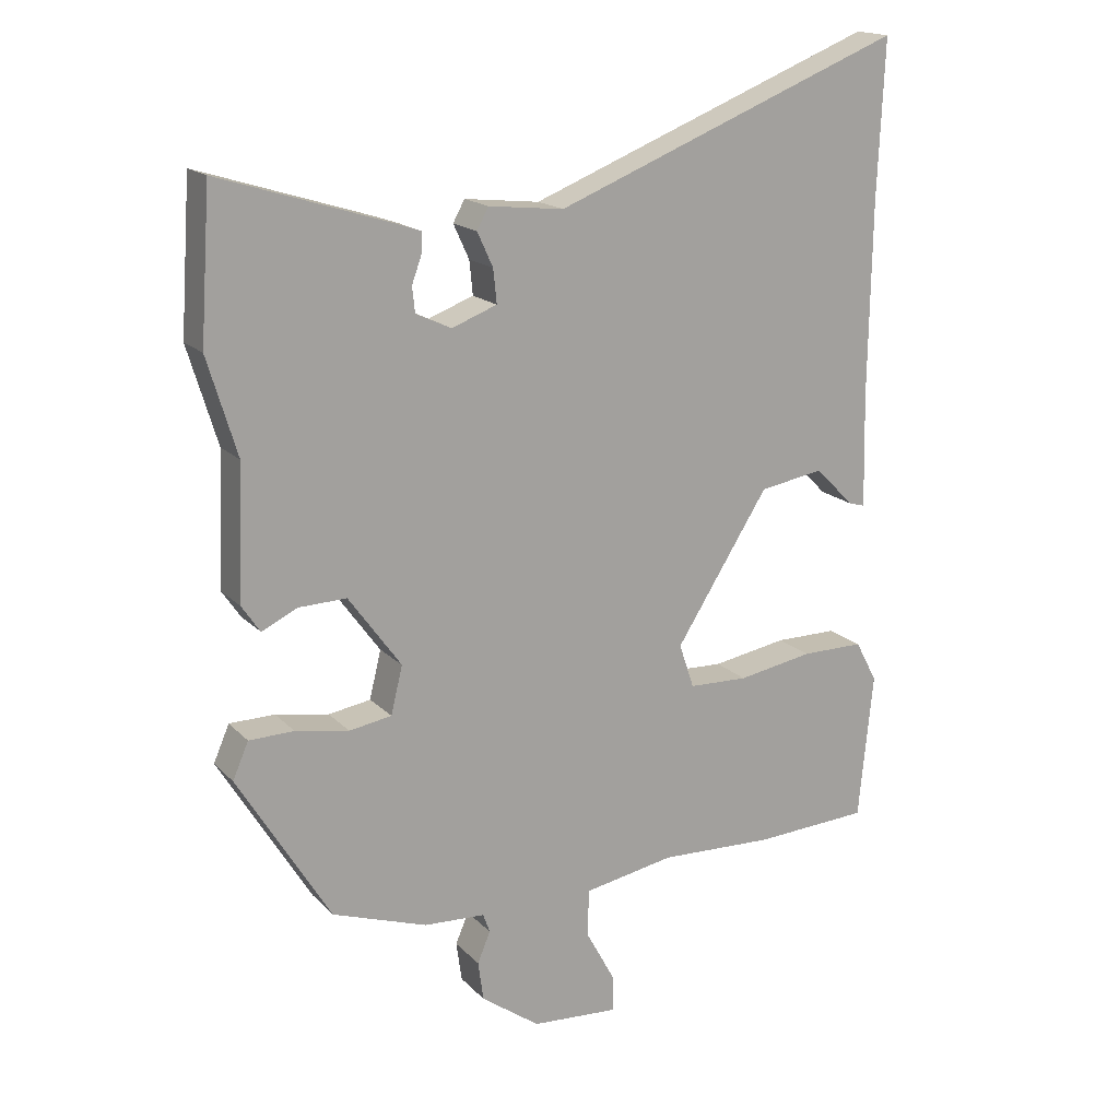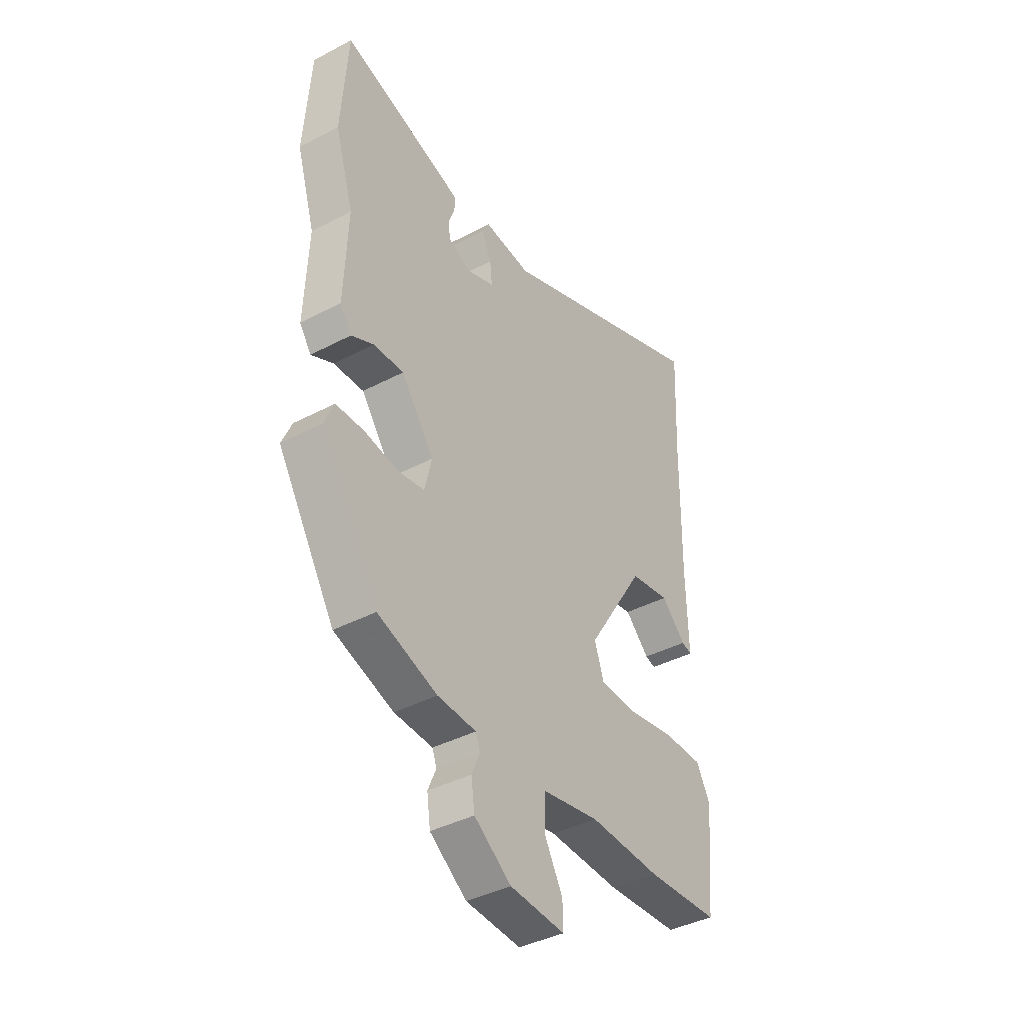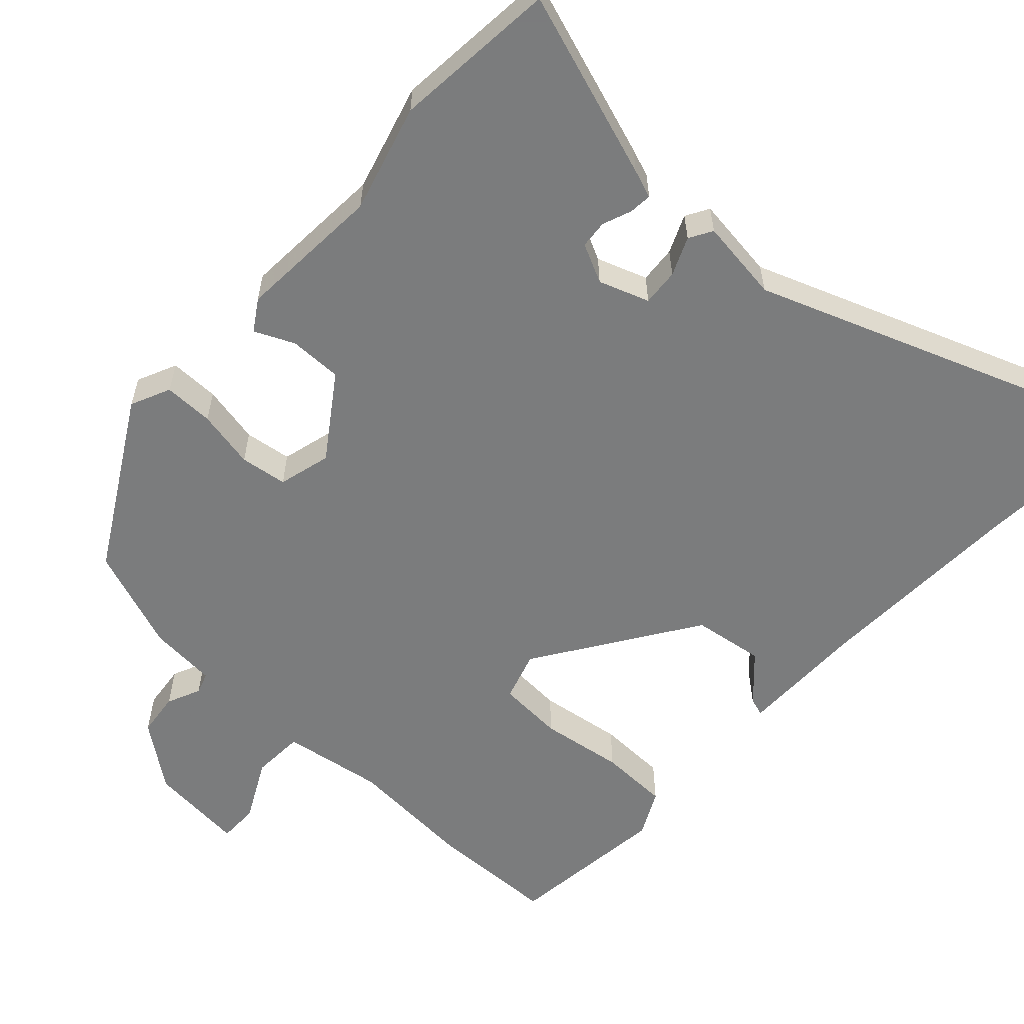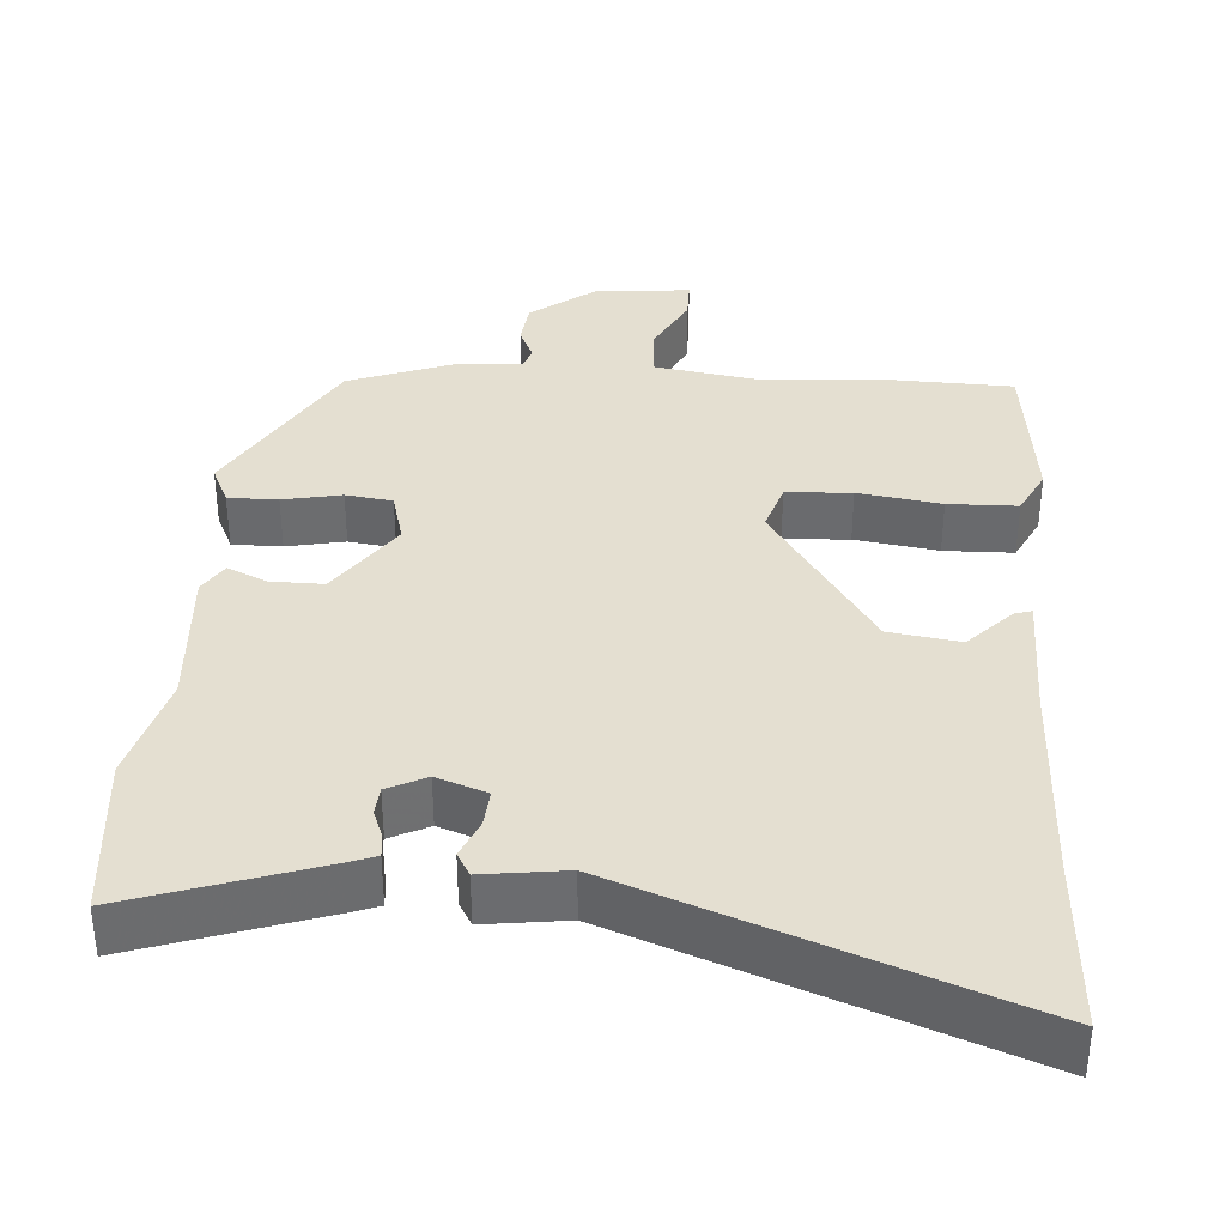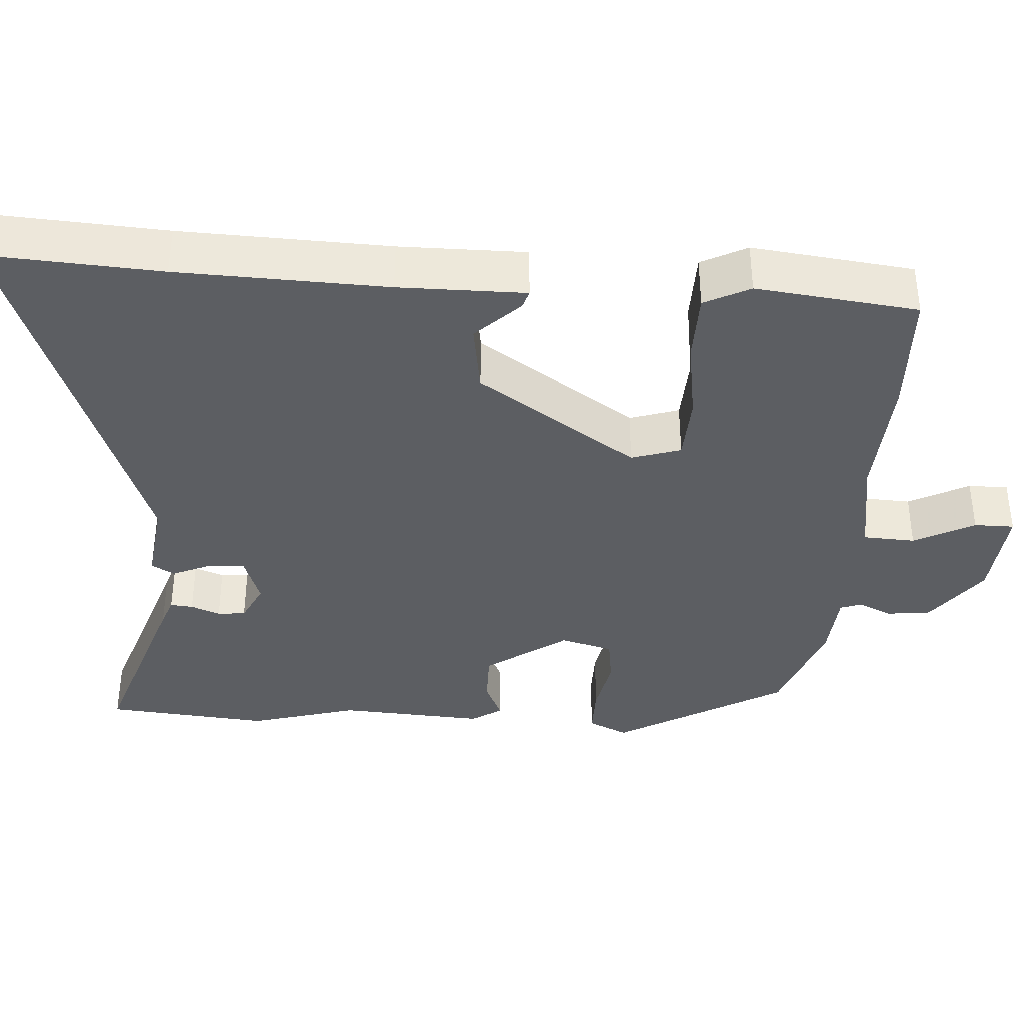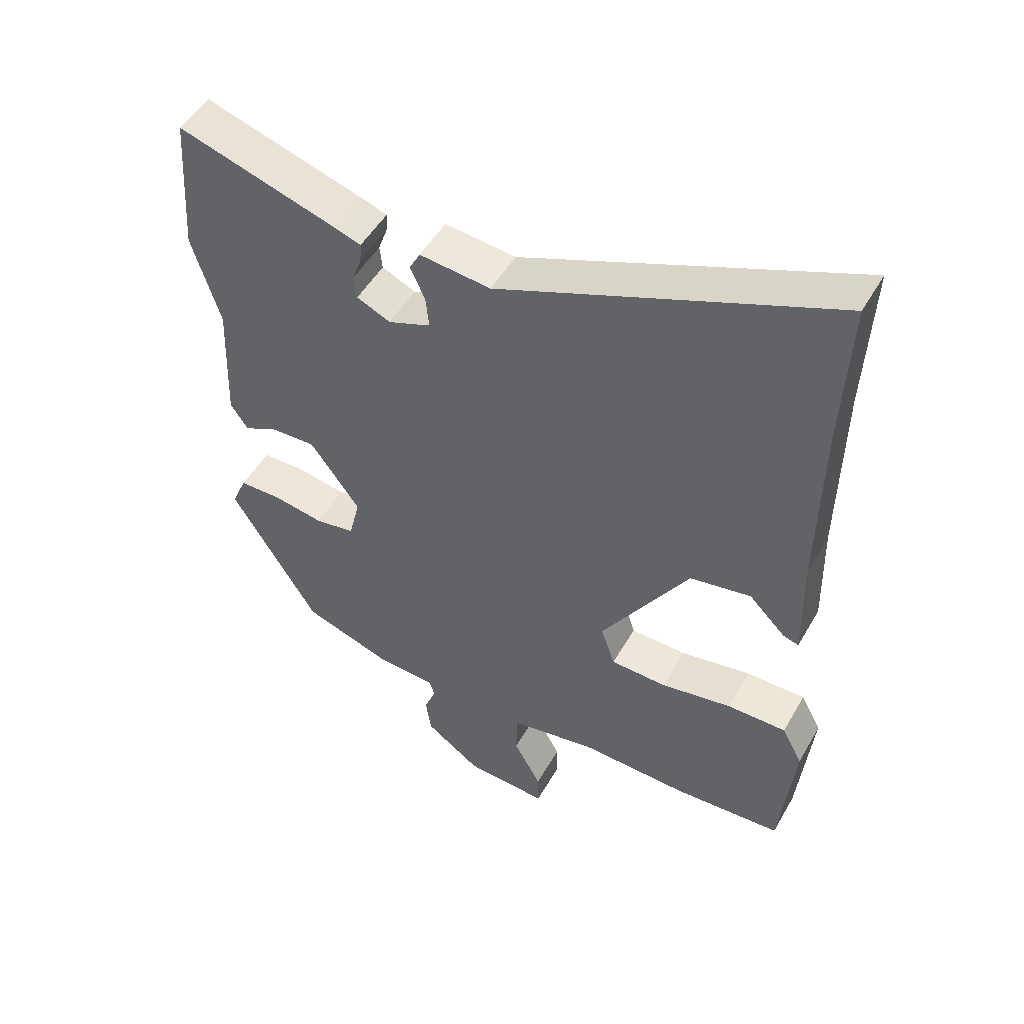
<metadata>
{"format":"obj","ext":"obj","renderer":"f3d","projection":"perspective","resolution":1024,"background":"white","views":[{"elev":17.2,"azim":-28.5,"up":"+Z"},{"elev":-39.9,"azim":-56.9,"up":"+Z"},{"elev":-58.6,"azim":-44.0,"up":"+Y"},{"elev":36.6,"azim":2.7,"up":"+Y"},{"elev":-37.8,"azim":85.1,"up":"+Y"},{"elev":49.9,"azim":28.9,"up":"+Z"}]}
</metadata>
<code>
v -0.362 0.07 -0.472
v -0.497 0.07 -0.25
v -0.474 0.07 -0.197
v -0.408 0.07 -0.196
v -0.33 0.07 -0.21
v -0.268 0.07 -0.2
v -0.251 0.07 -0.13
v -0.328 0.07 -0.024
v -0.398 0.07 -0.026
v -0.45 0.07 -0.051
v -0.477 0.07 -0.011
v -0.469 0.07 0.182
v -0.512 0.07 0.324
v -0.497 0.07 0.542
v -0.248 0.07 0.464
v -0.21 0.07 0.451
v -0.212 0.07 0.421
v -0.226 0.07 0.382
v -0.222 0.07 0.345
v -0.17 0.07 0.321
v -0.104 0.07 0.346
v -0.109 0.07 0.395
v -0.132 0.07 0.445
v -0.115 0.07 0.476
v -0.005 0.07 0.464
v 0.507 0.07 0.667
v 0.497 0.07 0.436
v 0.493 0.07 0.158
v 0.497 0.07 -0.01
v 0.473 0.07 -0.003
v 0.416 0.07 0.054
v 0.322 0.07 0.038
v 0.186 0.07 -0.176
v 0.208 0.07 -0.241
v 0.295 0.07 -0.244
v 0.405 0.07 -0.225
v 0.497 0.07 -0.225
v 0.529 0.07 -0.285
v 0.508 0.07 -0.5
v 0.339 0.07 -0.509
v 0.171 0.07 -0.502
v 0.038 0.07 -0.526
v 0.036 0.07 -0.595
v 0.079 0.07 -0.674
v 0.08 0.07 -0.727
v -0.048 0.07 -0.718
v -0.134 0.07 -0.656
v -0.142 0.07 -0.598
v -0.123 0.07 -0.553
v -0.133 0.07 -0.525
v -0.223 0.07 -0.52
v -0.362 0 -0.472
v -0.497 0 -0.25
v -0.474 0 -0.197
v -0.408 0 -0.196
v -0.33 0 -0.21
v -0.268 0 -0.2
v -0.251 0 -0.13
v -0.328 0 -0.024
v -0.398 0 -0.026
v -0.45 0 -0.051
v -0.477 0 -0.011
v -0.469 0 0.182
v -0.512 0 0.324
v -0.497 0 0.542
v -0.248 0 0.464
v -0.21 0 0.451
v -0.212 0 0.421
v -0.226 0 0.382
v -0.222 0 0.345
v -0.17 0 0.321
v -0.104 0 0.346
v -0.109 0 0.395
v -0.132 0 0.445
v -0.115 0 0.476
v -0.005 0 0.464
v 0.507 0 0.667
v 0.497 0 0.436
v 0.493 0 0.158
v 0.497 0 -0.01
v 0.473 0 -0.003
v 0.416 0 0.054
v 0.322 0 0.038
v 0.186 0 -0.176
v 0.208 0 -0.241
v 0.295 0 -0.244
v 0.405 0 -0.225
v 0.497 0 -0.225
v 0.529 0 -0.285
v 0.508 0 -0.5
v 0.339 0 -0.509
v 0.171 0 -0.502
v 0.038 0 -0.526
v 0.036 0 -0.595
v 0.079 0 -0.674
v 0.08 0 -0.727
v -0.048 0 -0.718
v -0.134 0 -0.656
v -0.142 0 -0.598
v -0.123 0 -0.553
v -0.133 0 -0.525
v -0.223 0 -0.52
f 50 51 1 2
f 46 47 48 49
f 46 49 50
f 43 44 45 46
f 42 43 46 50
f 41 42 50 2
f 35 36 37 38
f 34 35 38 39
f 28 29 30 31
f 27 28 31 32
f 25 26 27 32
f 22 23 24 25
f 21 22 25 32
f 20 21 32 33
f 15 16 17 18
f 15 18 19
f 12 13 14 15
f 12 15 19
f 9 10 11 12
f 8 9 12 19
f 7 8 19 20
f 2 3 4 5
f 2 5 6
f 41 2 6
f 34 39 40 41
f 34 41 6 7
f 7 20 33 34
f 53 52 102 101
f 100 99 98 97
f 101 100 97
f 97 96 95 94
f 101 97 94 93
f 53 101 93 92
f 89 88 87 86
f 90 89 86 85
f 82 81 80 79
f 83 82 79 78
f 83 78 77 76
f 76 75 74 73
f 83 76 73 72
f 84 83 72 71
f 69 68 67 66
f 70 69 66
f 66 65 64 63
f 70 66 63
f 63 62 61 60
f 70 63 60 59
f 71 70 59 58
f 56 55 54 53
f 57 56 53
f 57 53 92
f 92 91 90 85
f 58 57 92 85
f 85 84 71 58
f 1 52 53 2
f 2 53 54 3
f 3 54 55 4
f 4 55 56 5
f 5 56 57 6
f 6 57 58 7
f 7 58 59 8
f 8 59 60 9
f 9 60 61 10
f 10 61 62 11
f 11 62 63 12
f 12 63 64 13
f 13 64 65 14
f 14 65 66 15
f 15 66 67 16
f 16 67 68 17
f 17 68 69 18
f 18 69 70 19
f 19 70 71 20
f 20 71 72 21
f 21 72 73 22
f 22 73 74 23
f 23 74 75 24
f 24 75 76 25
f 25 76 77 26
f 26 77 78 27
f 27 78 79 28
f 28 79 80 29
f 29 80 81 30
f 30 81 82 31
f 31 82 83 32
f 32 83 84 33
f 33 84 85 34
f 34 85 86 35
f 35 86 87 36
f 36 87 88 37
f 37 88 89 38
f 38 89 90 39
f 39 90 91 40
f 40 91 92 41
f 41 92 93 42
f 42 93 94 43
f 43 94 95 44
f 44 95 96 45
f 45 96 97 46
f 46 97 98 47
f 47 98 99 48
f 48 99 100 49
f 49 100 101 50
f 50 101 102 51
f 51 102 52 1

</code>
